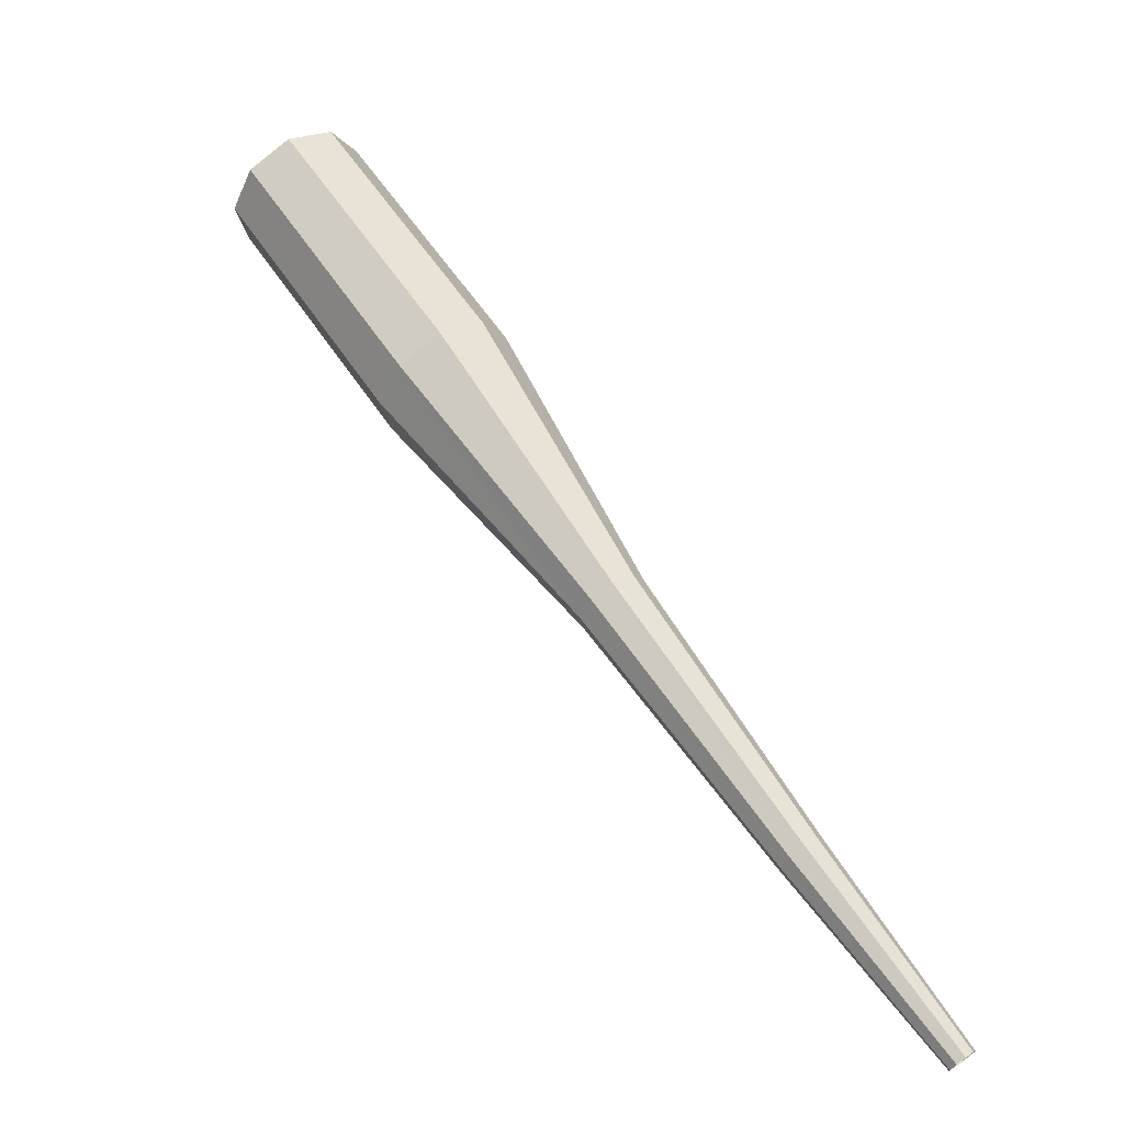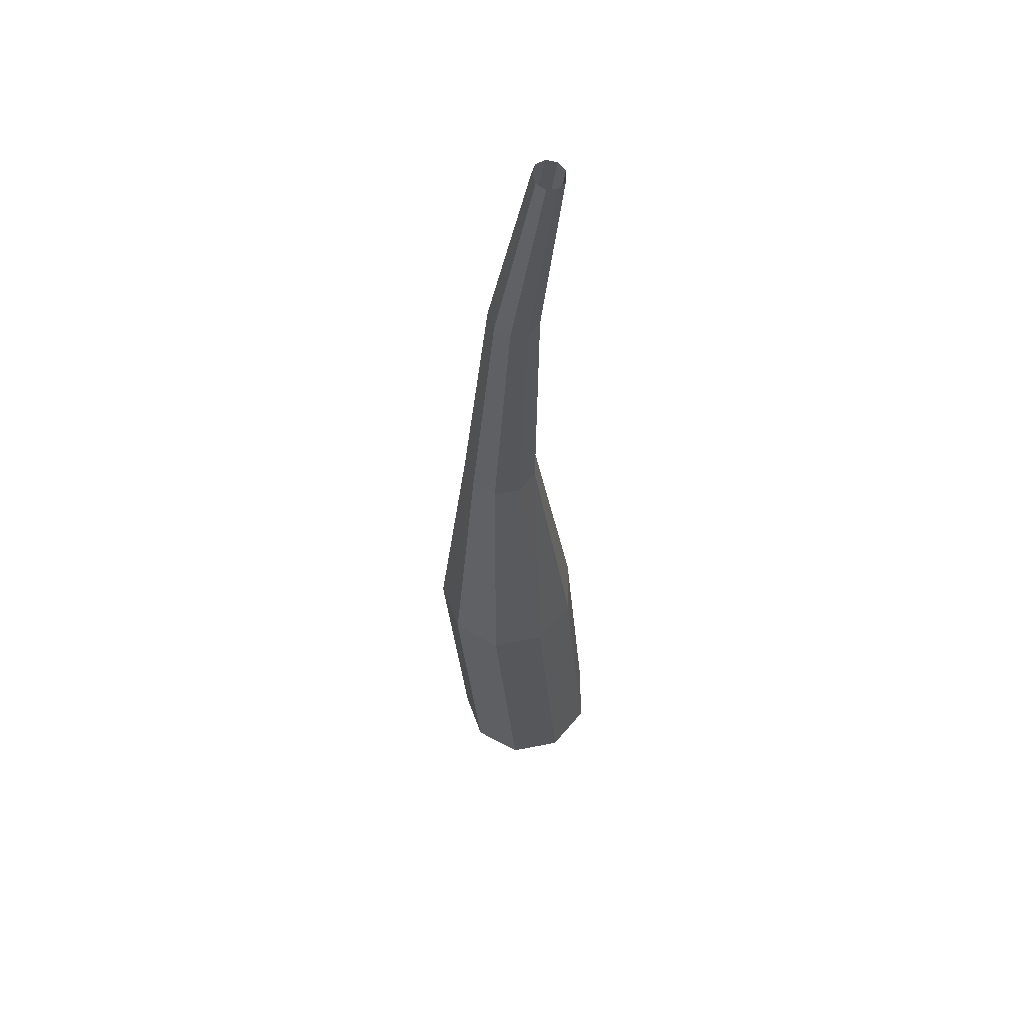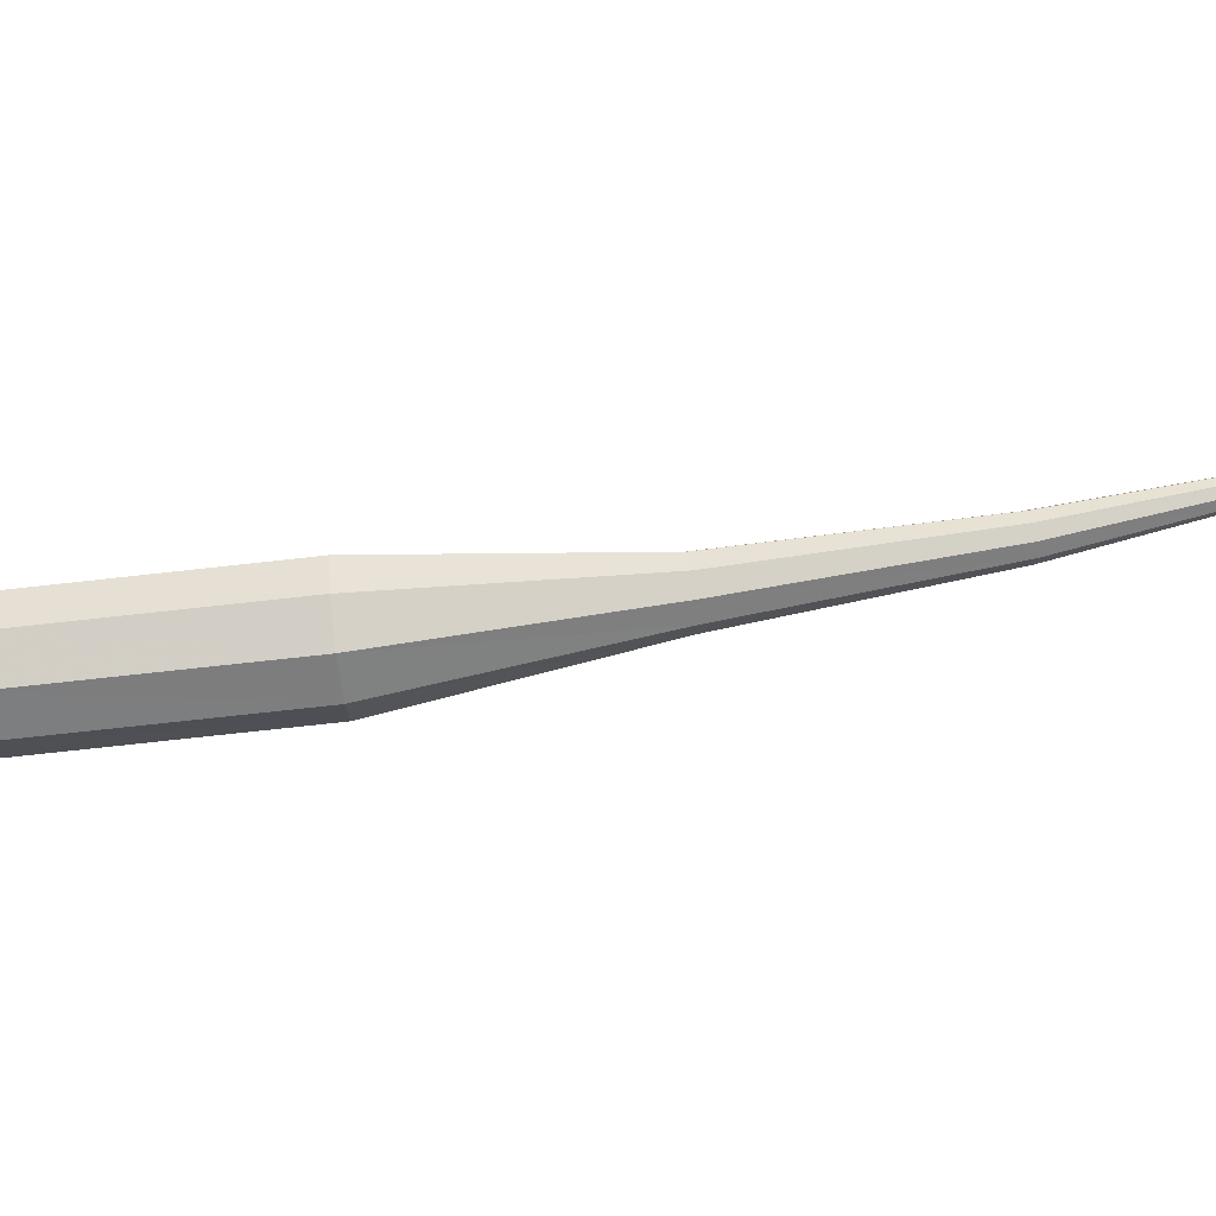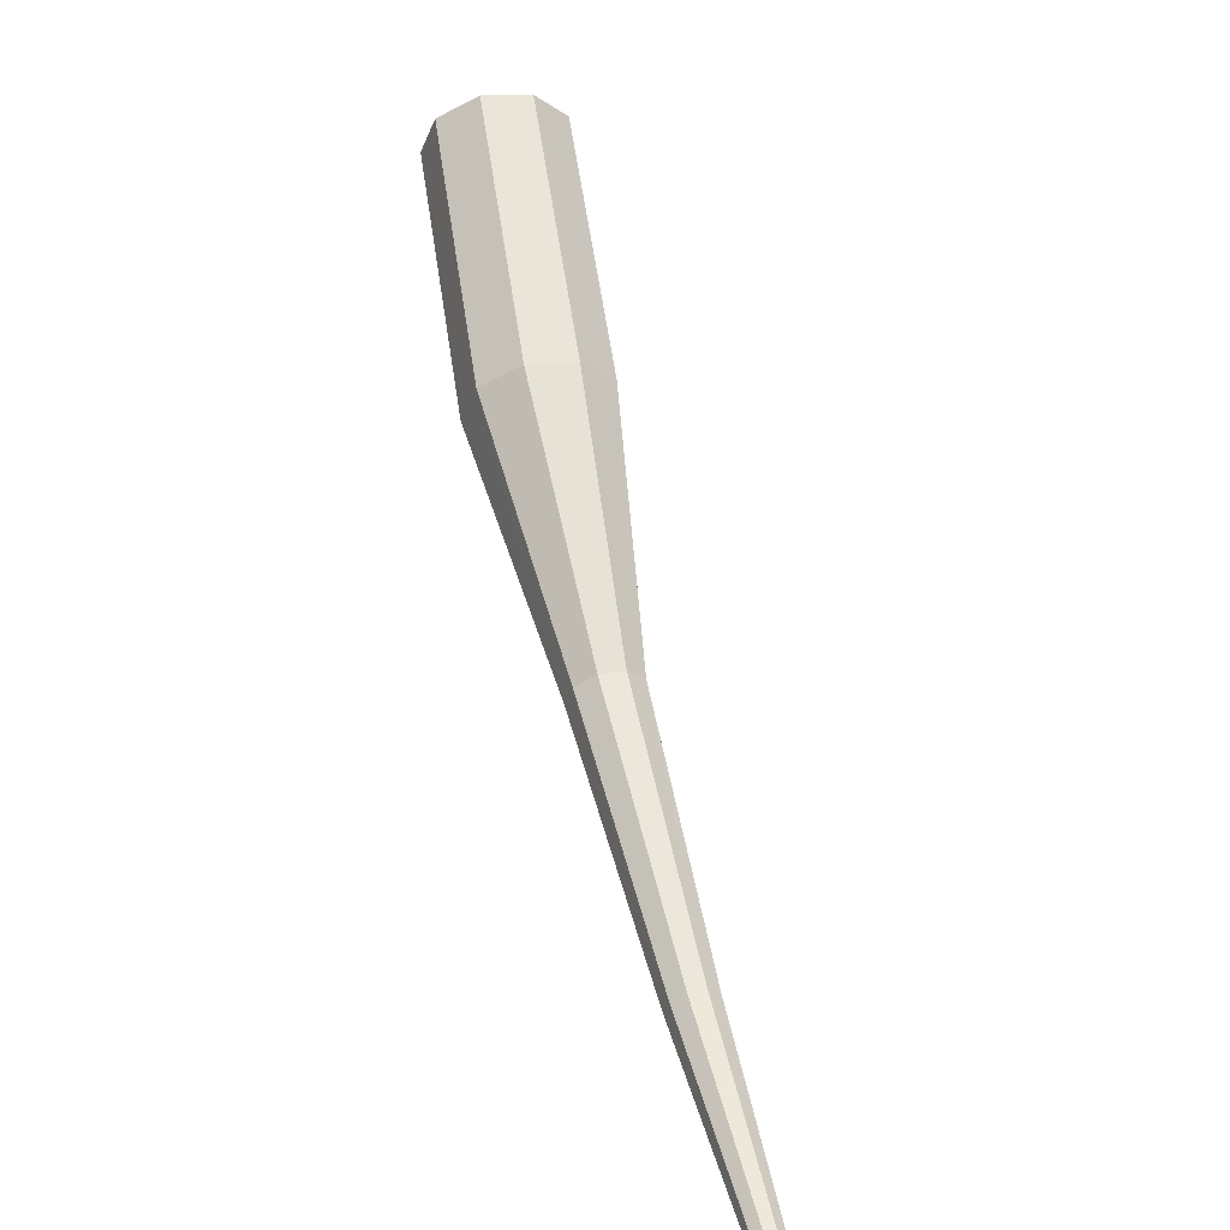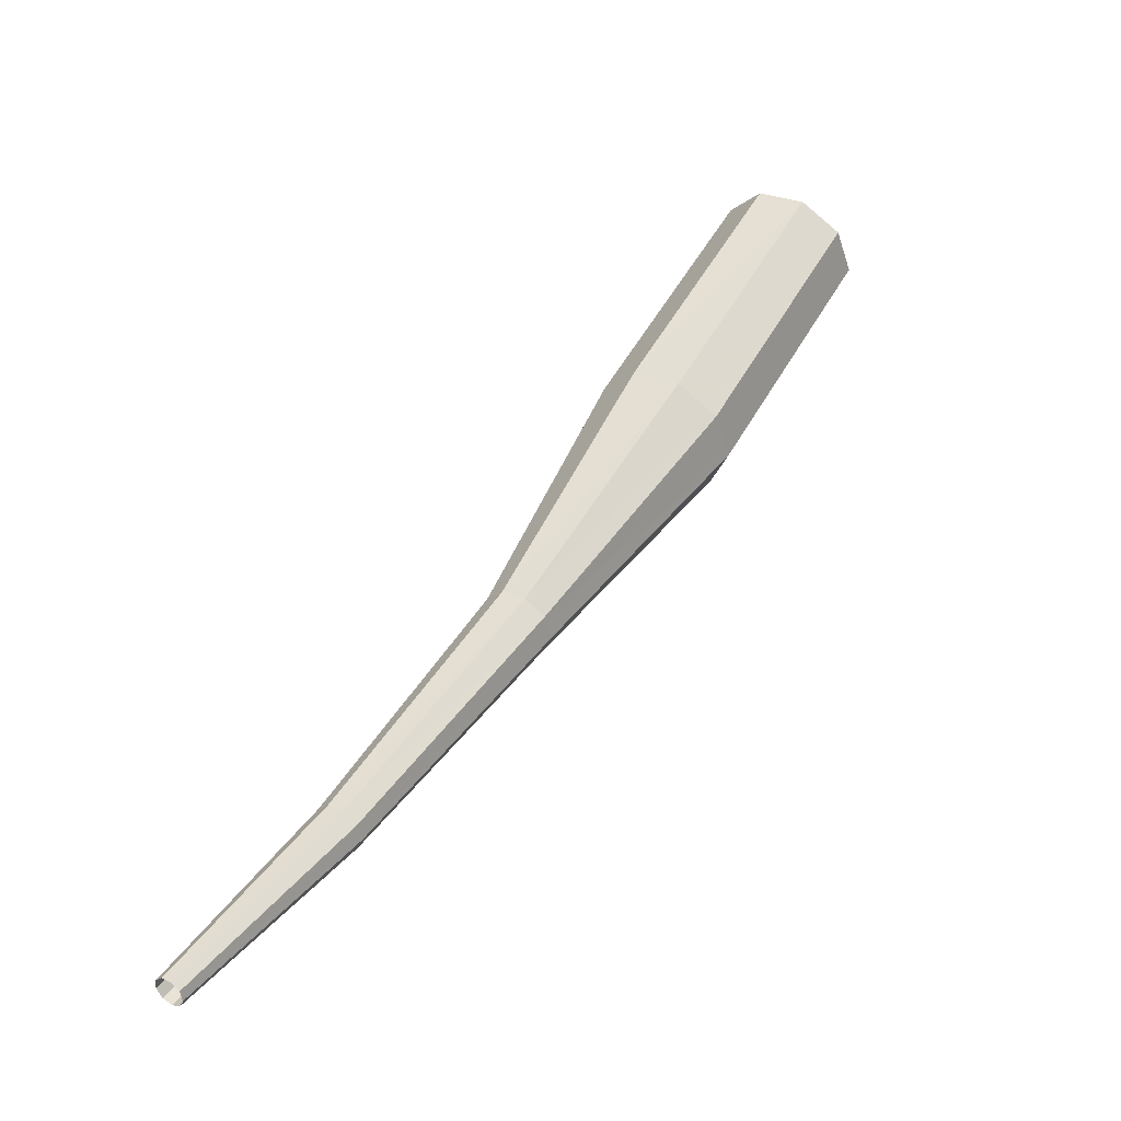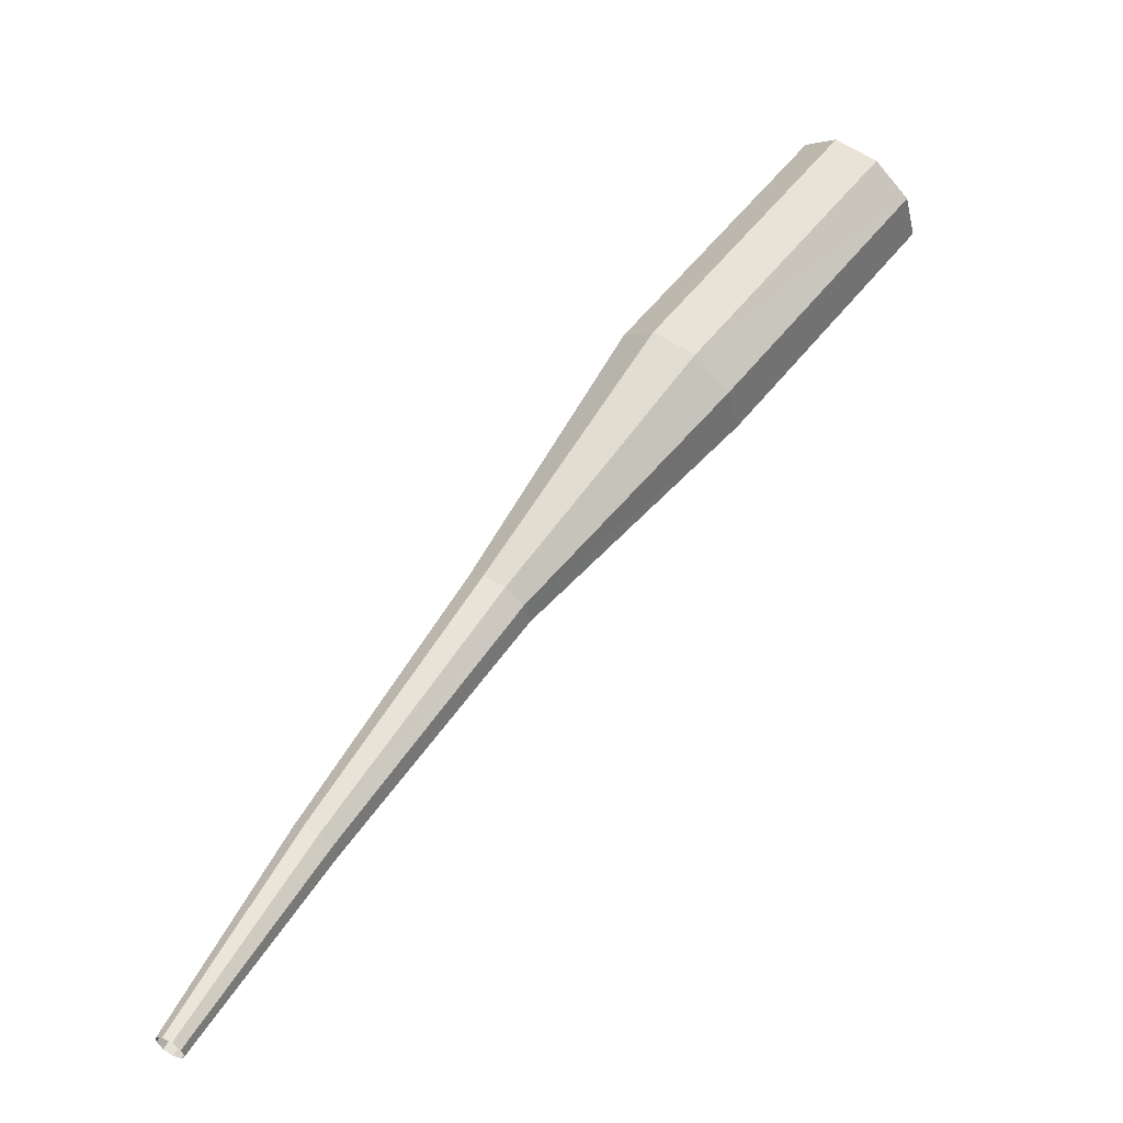
<metadata>
{"format":"obj","ext":"obj","renderer":"f3d","projection":"perspective","resolution":1024,"background":"white","views":[{"elev":-5.0,"azim":-135.0,"up":"+Y"},{"elev":-76.6,"azim":-76.8,"up":"+Y"},{"elev":-28.8,"azim":-128.4,"up":"+Z"},{"elev":66.4,"azim":-51.2,"up":"+Z"},{"elev":-72.9,"azim":53.3,"up":"+Y"},{"elev":-9.4,"azim":-14.7,"up":"+Y"}]}
</metadata>
<code>
g tube1
v 124.5 135.7 111.8
v 124.7 135.5 111
v 125.2 135 110.6
v 125.8 134.4 110.7
v 126.3 134.1 111.4
v 126.3 134.1 112.2
v 125.9 134.5 112.9
v 125.3 135.1 113
v 124.7 135.6 112.6
v 124.5 135.7 111.8
v 121 131.9 112.2
v 121.2 131.7 111.4
v 121.7 131.2 111
v 122.4 130.6 111.1
v 122.8 130.3 111.8
v 122.9 130.4 112.6
v 122.5 130.8 113.3
v 121.9 131.3 113.4
v 121.3 131.8 113
v 121 131.9 112.2
v 118.2 127.6 112.9
v 118.3 127.5 112.5
v 118.6 127.2 112.3
v 118.9 126.9 112.3
v 119.1 126.8 112.7
v 119.2 126.9 113.1
v 119 127.1 113.4
v 118.7 127.4 113.5
v 118.4 127.6 113.3
v 118.2 127.6 112.9
v 115.3 123.5 113.8
v 115.4 123.4 113.6
v 115.5 123.2 113.4
v 115.8 123.1 113.5
v 115.9 123 113.7
v 116 123.1 114
v 115.9 123.2 114.2
v 115.6 123.4 114.2
v 115.4 123.5 114.1
v 115.3 123.5 113.8
v 113.2 120.4 114.8
v 113.3 120.3 114.7
v 113.4 120.2 114.6
v 113.5 120.1 114.6
v 113.6 120.1 114.8
v 113.6 120.1 114.9
v 113.6 120.2 115
v 113.4 120.3 115.1
v 113.3 120.4 115
v 113.2 120.4 114.8
f 1 2 12
f 12 11 1
f 2 3 13
f 13 12 2
f 3 4 14
f 14 13 3
f 4 5 15
f 15 14 4
f 5 6 16
f 16 15 5
f 6 7 17
f 17 16 6
f 7 8 18
f 18 17 7
f 8 9 19
f 19 18 8
f 9 10 20
f 20 19 9
f 11 12 22
f 22 21 11
f 12 13 23
f 23 22 12
f 13 14 24
f 24 23 13
f 14 15 25
f 25 24 14
f 15 16 26
f 26 25 15
f 16 17 27
f 27 26 16
f 17 18 28
f 28 27 17
f 18 19 29
f 29 28 18
f 19 20 30
f 30 29 19
f 21 22 32
f 32 31 21
f 22 23 33
f 33 32 22
f 23 24 34
f 34 33 23
f 24 25 35
f 35 34 24
f 25 26 36
f 36 35 25
f 26 27 37
f 37 36 26
f 27 28 38
f 38 37 27
f 28 29 39
f 39 38 28
f 29 30 40
f 40 39 29
f 31 32 42
f 42 41 31
f 32 33 43
f 43 42 32
f 33 34 44
f 44 43 33
f 34 35 45
f 45 44 34
f 35 36 46
f 46 45 35
f 36 37 47
f 47 46 36
f 37 38 48
f 48 47 37
f 38 39 49
f 49 48 38
f 39 40 50
f 50 49 39
g

</code>
